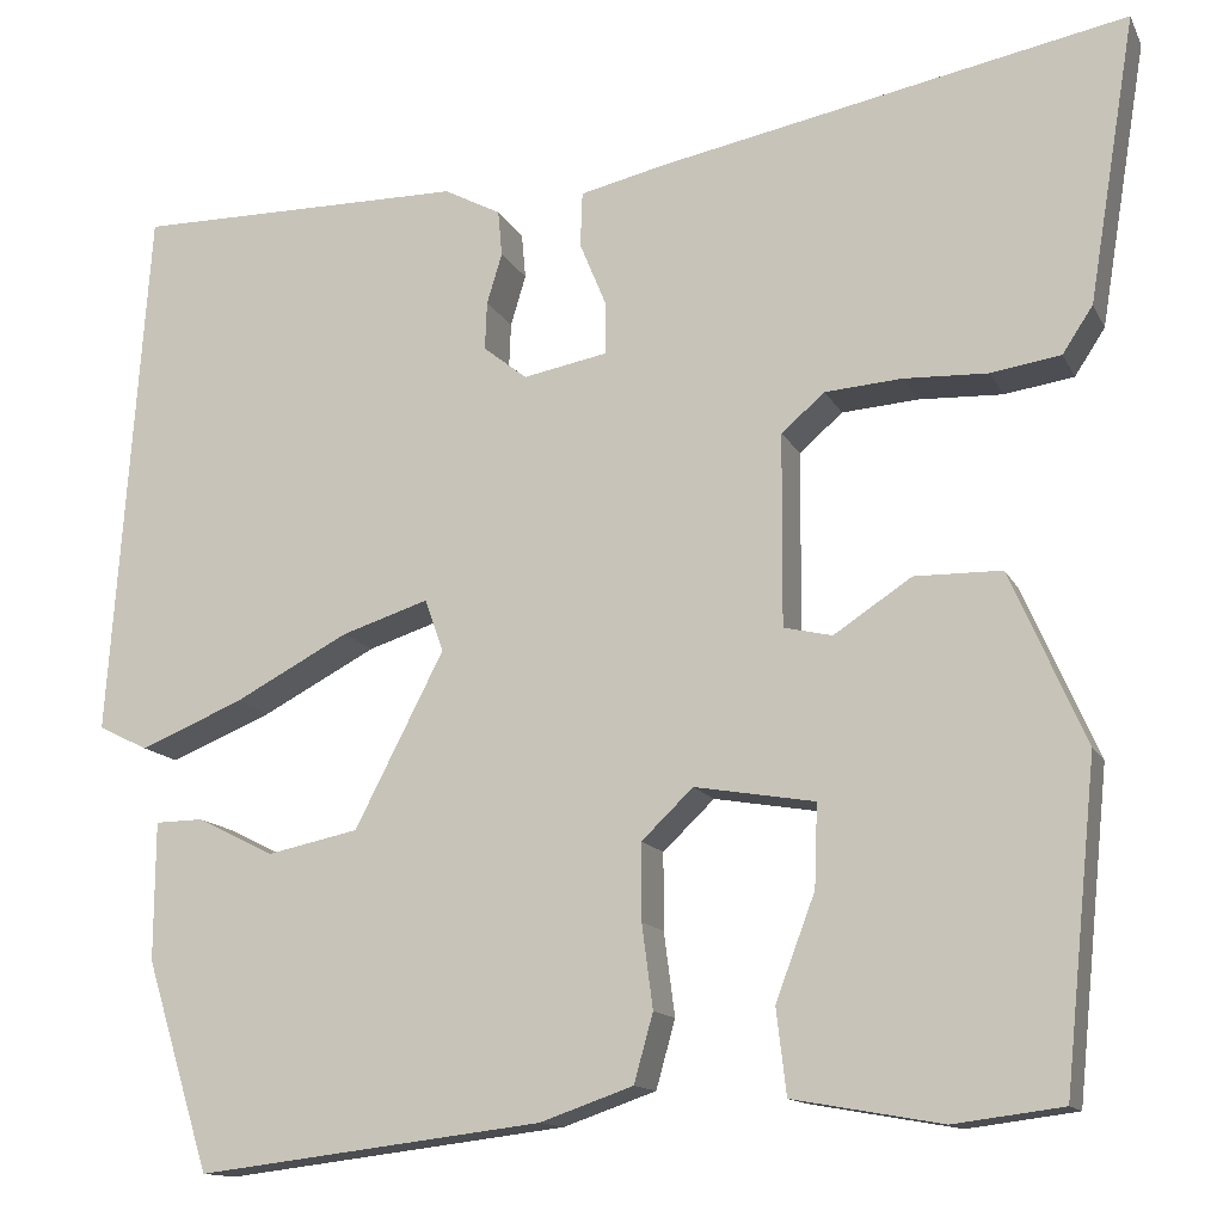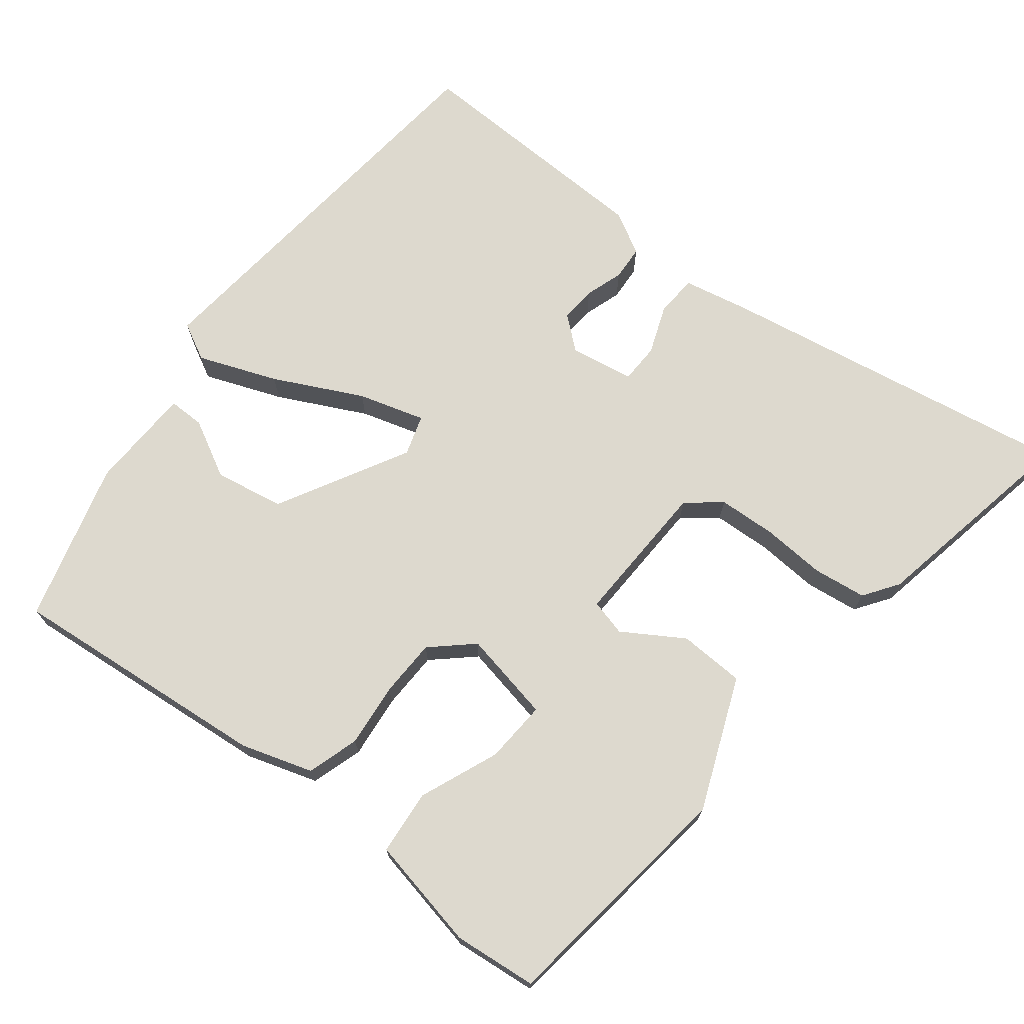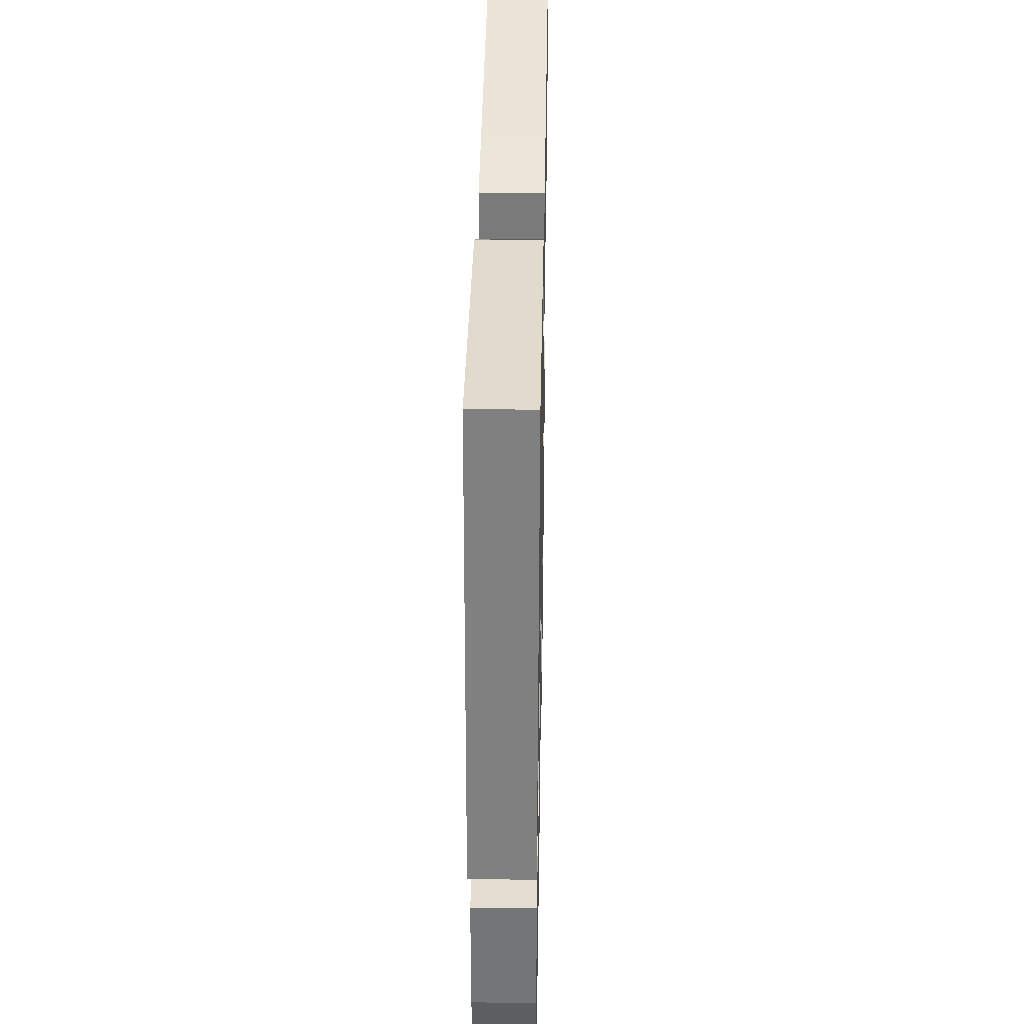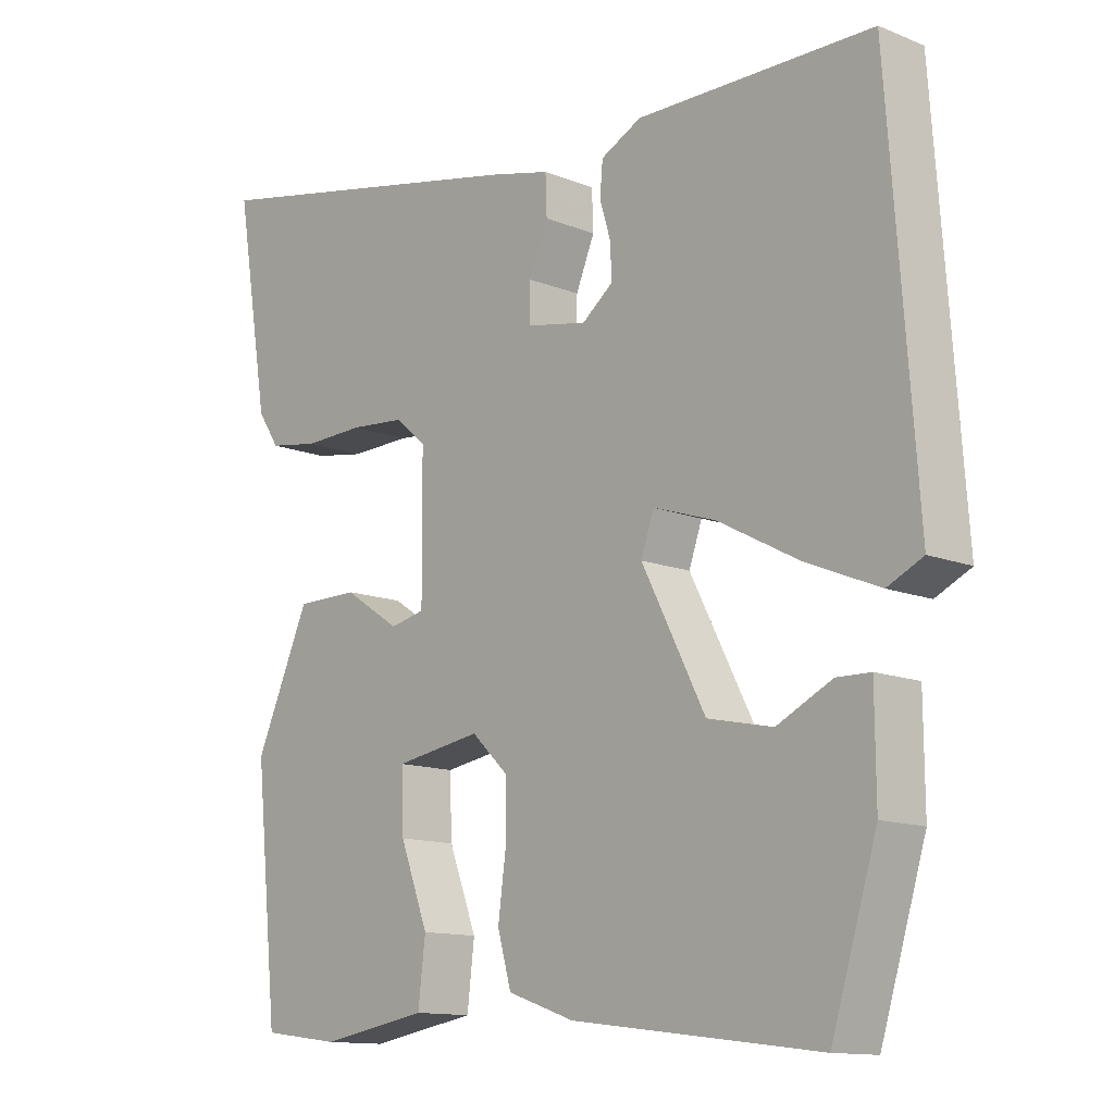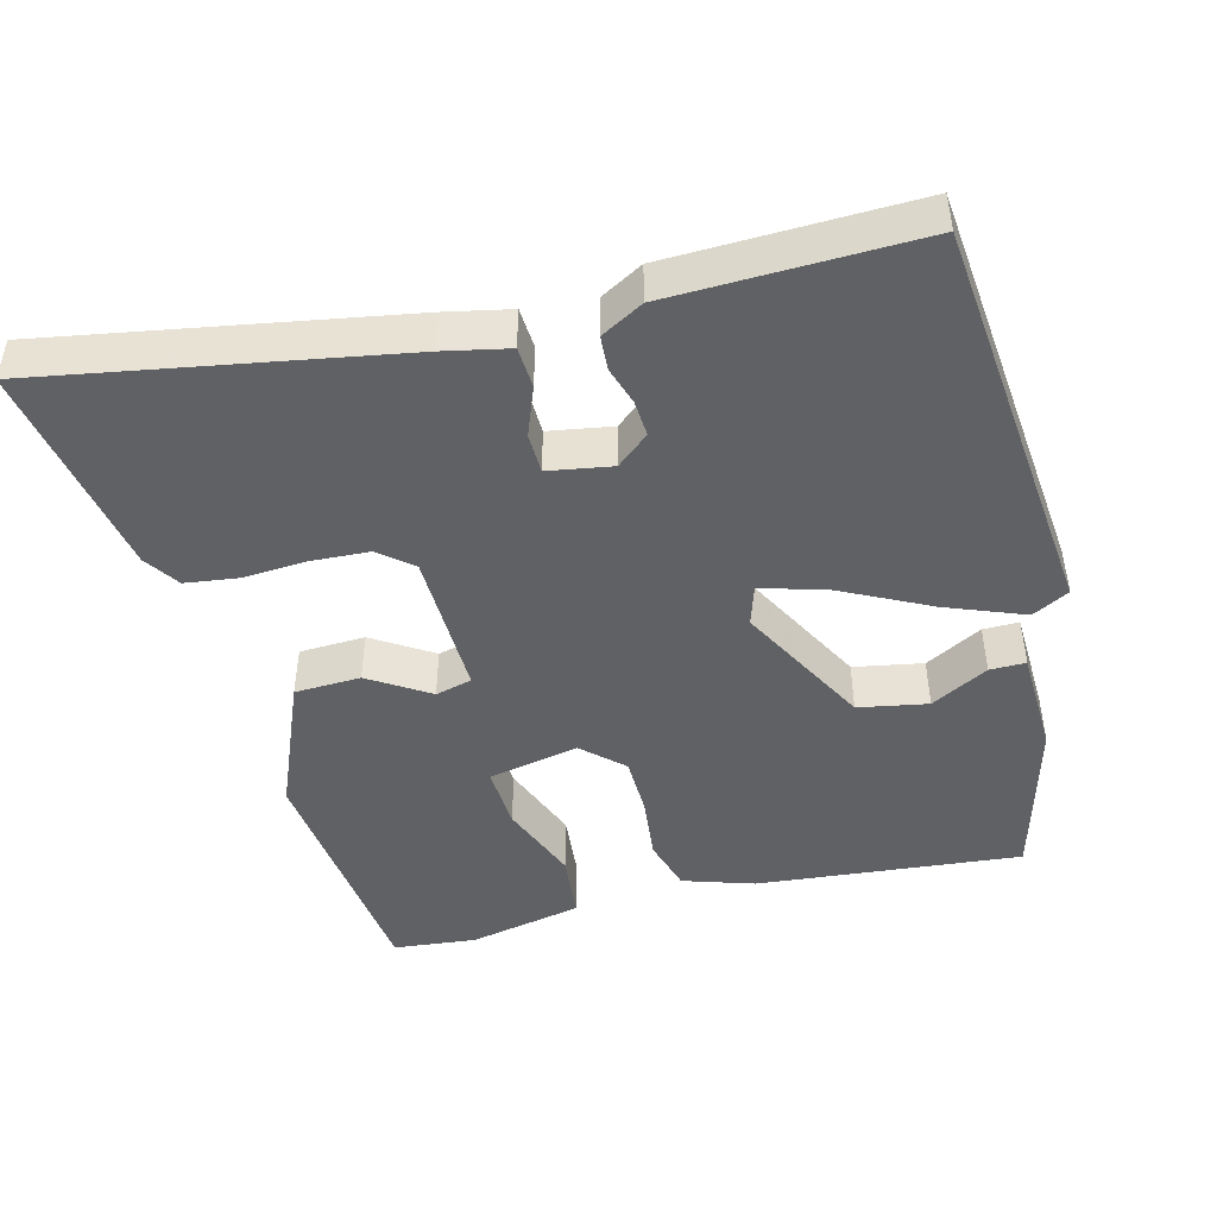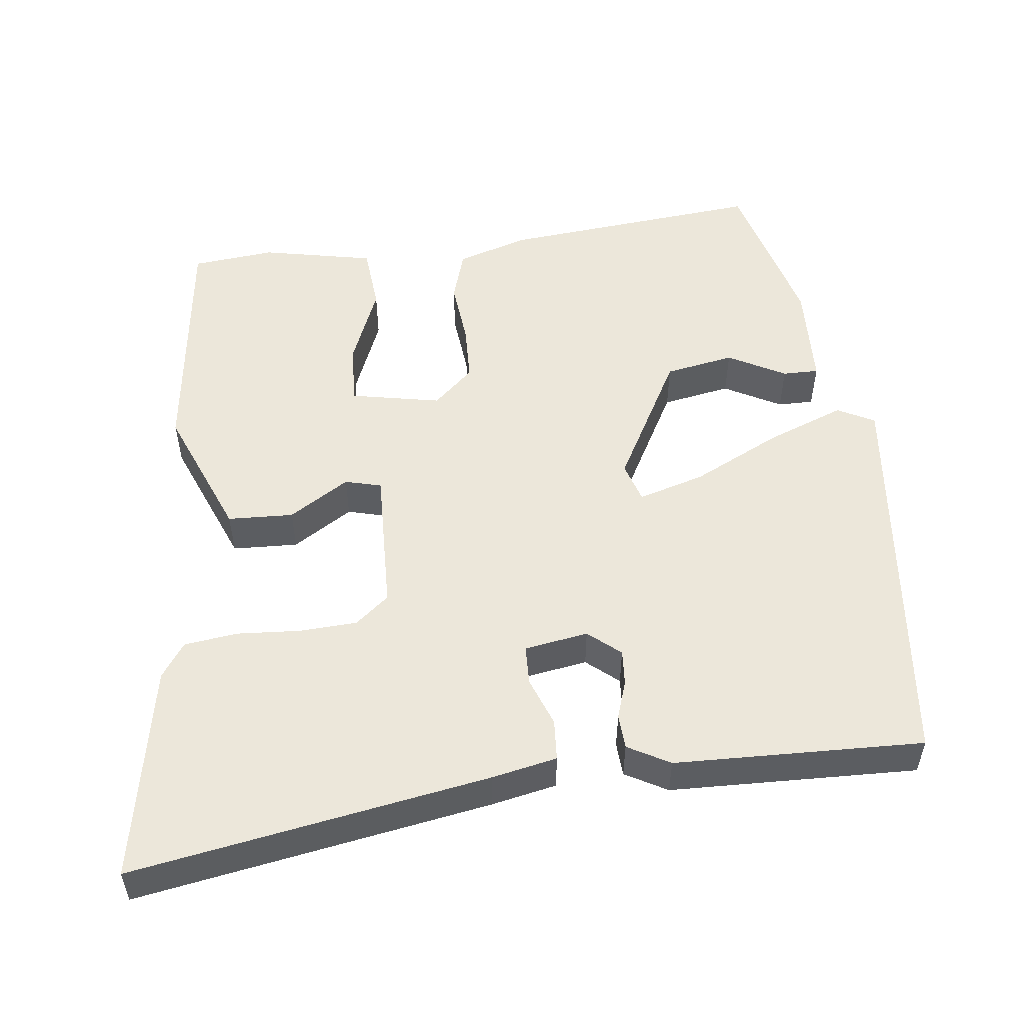
<metadata>
{"format":"obj","ext":"obj","renderer":"f3d","projection":"perspective","resolution":1024,"background":"white","views":[{"elev":-13.2,"azim":-161.9,"up":"+Z"},{"elev":71.7,"azim":-140.3,"up":"+Y"},{"elev":33.9,"azim":91.1,"up":"+Z"},{"elev":-12.6,"azim":46.8,"up":"+Z"},{"elev":-46.9,"azim":15.9,"up":"+Y"},{"elev":53.2,"azim":-5.2,"up":"+Y"}]}
</metadata>
<code>
v -0.428 0.07 -0.472
v -0.46 0.07 -0.153
v -0.385 0.07 0.017
v -0.299 0.07 0.018
v -0.222 0.07 -0.033
v -0.174 0.07 -0.022
v -0.175 0.07 0.168
v -0.218 0.07 0.205
v -0.294 0.07 0.211
v -0.377 0.07 0.208
v -0.446 0.07 0.219
v -0.476 0.07 0.265
v -0.522 0.07 0.548
v -0.059 0.07 0.455
v 0.026 0.07 0.435
v 0.028 0.07 0.381
v 0.002 0.07 0.318
v 0.002 0.07 0.266
v 0.085 0.07 0.25
v 0.128 0.07 0.284
v 0.126 0.07 0.331
v 0.111 0.07 0.381
v 0.115 0.07 0.426
v 0.171 0.07 0.455
v 0.497 0.07 0.455
v 0.536 0.07 -0.075
v 0.487 0.07 -0.099
v 0.386 0.07 -0.057
v 0.273 0.07 0.003
v 0.187 0.07 0.031
v 0.169 0.07 -0.021
v 0.257 0.07 -0.193
v 0.347 0.07 -0.212
v 0.423 0.07 -0.174
v 0.47 0.07 -0.175
v 0.471 0.07 -0.312
v 0.408 0.07 -0.519
v 0.066 0.07 -0.477
v -0.026 0.07 -0.445
v -0.045 0.07 -0.377
v -0.034 0.07 -0.294
v -0.034 0.07 -0.218
v -0.085 0.07 -0.169
v -0.204 0.07 -0.189
v -0.201 0.07 -0.271
v -0.162 0.07 -0.375
v -0.172 0.07 -0.46
v -0.32 0.07 -0.486
v -0.428 0 -0.472
v -0.46 0 -0.153
v -0.385 0 0.017
v -0.299 0 0.018
v -0.222 0 -0.033
v -0.174 0 -0.022
v -0.175 0 0.168
v -0.218 0 0.205
v -0.294 0 0.211
v -0.377 0 0.208
v -0.446 0 0.219
v -0.476 0 0.265
v -0.522 0 0.548
v -0.059 0 0.455
v 0.026 0 0.435
v 0.028 0 0.381
v 0.002 0 0.318
v 0.002 0 0.266
v 0.085 0 0.25
v 0.128 0 0.284
v 0.126 0 0.331
v 0.111 0 0.381
v 0.115 0 0.426
v 0.171 0 0.455
v 0.497 0 0.455
v 0.536 0 -0.075
v 0.487 0 -0.099
v 0.386 0 -0.057
v 0.273 0 0.003
v 0.187 0 0.031
v 0.169 0 -0.021
v 0.257 0 -0.193
v 0.347 0 -0.212
v 0.423 0 -0.174
v 0.47 0 -0.175
v 0.471 0 -0.312
v 0.408 0 -0.519
v 0.066 0 -0.477
v -0.026 0 -0.445
v -0.045 0 -0.377
v -0.034 0 -0.294
v -0.034 0 -0.218
v -0.085 0 -0.169
v -0.204 0 -0.189
v -0.201 0 -0.271
v -0.162 0 -0.375
v -0.172 0 -0.46
v -0.32 0 -0.486
f 45 46 47 48
f 44 45 48 1
f 38 39 40 41
f 38 41 42
f 37 38 42
f 36 37 42 43
f 33 34 35 36
f 32 33 36 43
f 26 27 28 29
f 26 29 30
f 25 26 30
f 24 25 30
f 21 22 23 24
f 20 21 24 30
f 19 20 30 31
f 14 15 16 17
f 14 17 18
f 13 14 18
f 12 13 18
f 9 10 11 12
f 8 9 12 18
f 7 8 18 19
f 2 3 4 5
f 44 1 2 5
f 43 44 5 6
f 31 32 43 6
f 6 7 19 31
f 96 95 94 93
f 49 96 93 92
f 89 88 87 86
f 90 89 86
f 90 86 85
f 91 90 85 84
f 84 83 82 81
f 91 84 81 80
f 77 76 75 74
f 78 77 74
f 78 74 73
f 78 73 72
f 72 71 70 69
f 78 72 69 68
f 79 78 68 67
f 65 64 63 62
f 66 65 62
f 66 62 61
f 66 61 60
f 60 59 58 57
f 66 60 57 56
f 67 66 56 55
f 53 52 51 50
f 53 50 49 92
f 54 53 92 91
f 54 91 80 79
f 79 67 55 54
f 1 49 50 2
f 2 50 51 3
f 3 51 52 4
f 4 52 53 5
f 5 53 54 6
f 6 54 55 7
f 7 55 56 8
f 8 56 57 9
f 9 57 58 10
f 10 58 59 11
f 11 59 60 12
f 12 60 61 13
f 13 61 62 14
f 14 62 63 15
f 15 63 64 16
f 16 64 65 17
f 17 65 66 18
f 18 66 67 19
f 19 67 68 20
f 20 68 69 21
f 21 69 70 22
f 22 70 71 23
f 23 71 72 24
f 24 72 73 25
f 25 73 74 26
f 26 74 75 27
f 27 75 76 28
f 28 76 77 29
f 29 77 78 30
f 30 78 79 31
f 31 79 80 32
f 32 80 81 33
f 33 81 82 34
f 34 82 83 35
f 35 83 84 36
f 36 84 85 37
f 37 85 86 38
f 38 86 87 39
f 39 87 88 40
f 40 88 89 41
f 41 89 90 42
f 42 90 91 43
f 43 91 92 44
f 44 92 93 45
f 45 93 94 46
f 46 94 95 47
f 47 95 96 48
f 48 96 49 1

</code>
